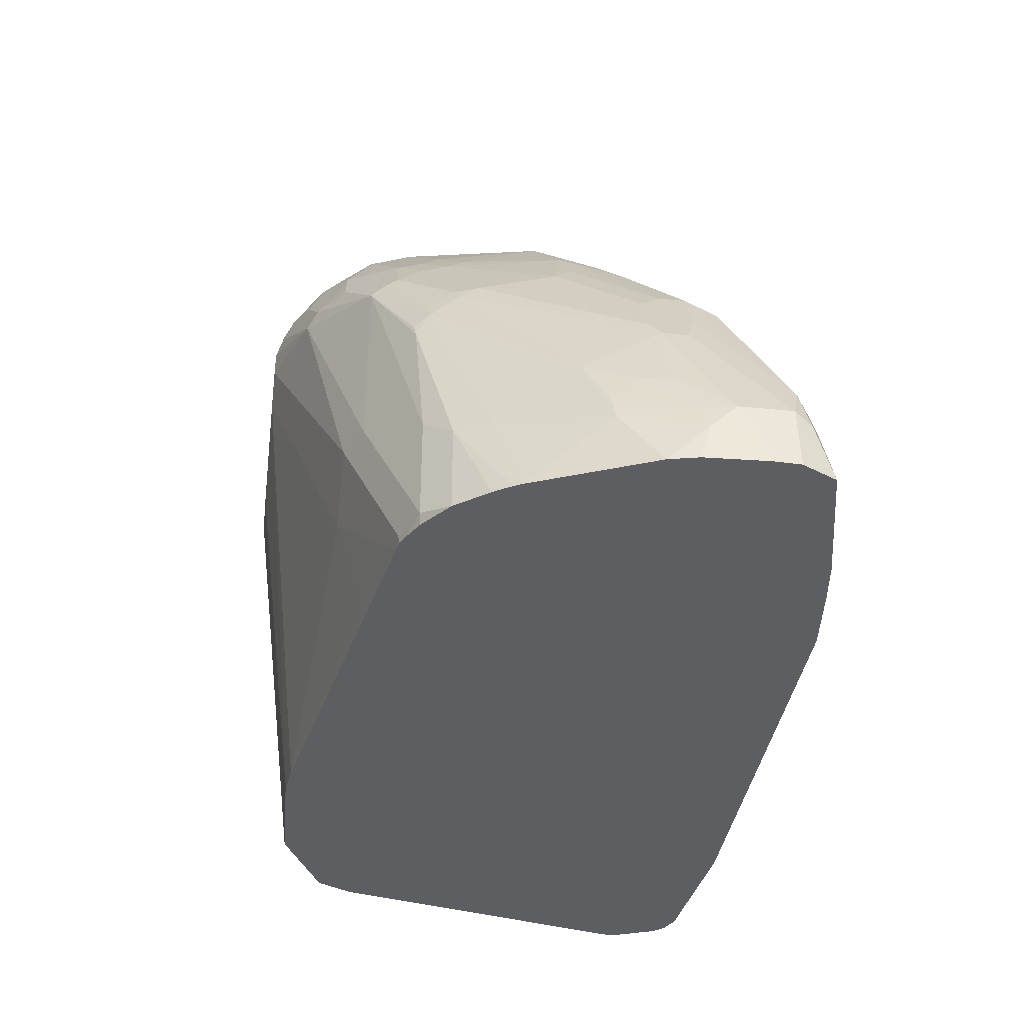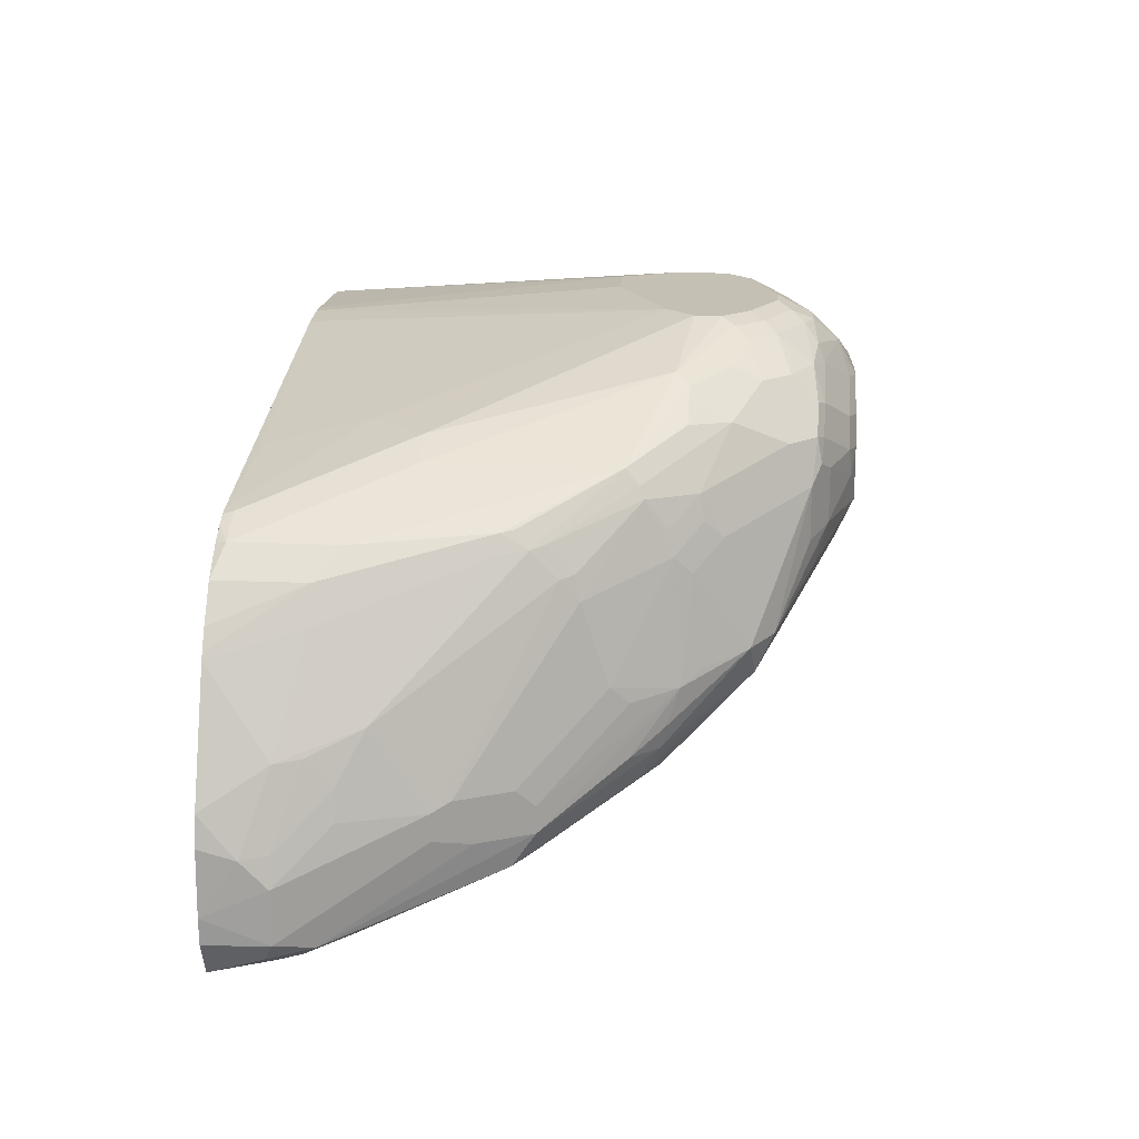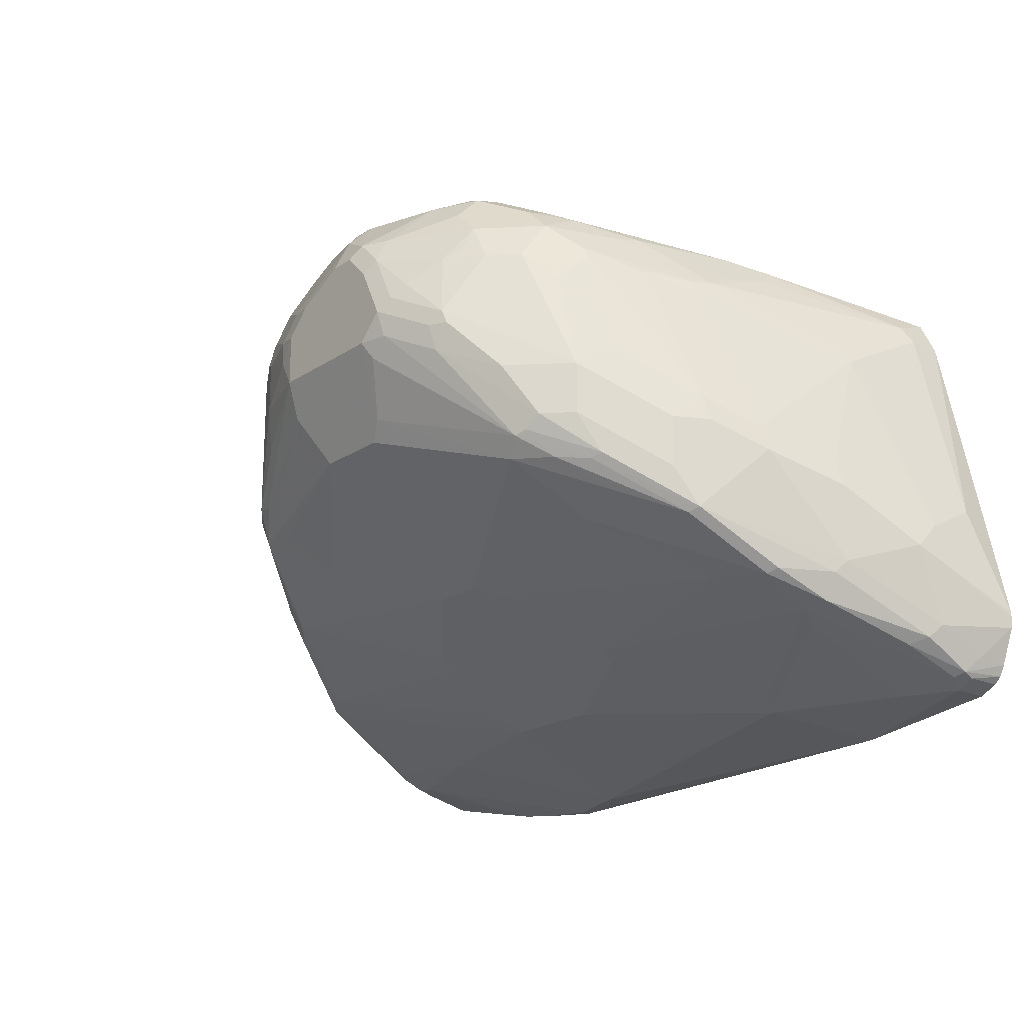
<metadata>
{"format":"obj","ext":"obj","renderer":"f3d","projection":"perspective","resolution":1024,"background":"white","views":[{"elev":-38.0,"azim":-97.3,"up":"+Z"},{"elev":18.3,"azim":-85.2,"up":"+Y"},{"elev":-19.8,"azim":50.3,"up":"+Y"}]}
</metadata>
<code>
v 0.3555 -0.2612 0.4946
v 0.3555 -0.2643 0.4946
v 0.3551 -0.2593 0.4946
v 0.3415 -0.1808 0.5224
v 0.3415 -0.2009 0.5626
v 0.3415 -0.221 0.5827
v 0.3549 -0.2736 0.4946
v 0.3415 -0.2813 0.5626
v 0.3014 -0.02012 0.4946
v 0.3014 -0.02012 0.5224
v 0.3014 -0.06031 0.6028
v 0.3164 -0.1607 0.6455
v 0.3215 -0.1808 0.643
v 0.3215 -0.2411 0.643
v 0.3445 -0.3014 0.4946
v 0.3415 -0.3014 0.5224
v 0.3365 -0.2913 0.5727
v 0.288 0.006687 0.4946
v 0.288 0.006687 0.4957
v 0.2947 -0.006736 0.5291
v 0.2963 -0.1406 0.7058
v 0.2947 -0.04692 0.6095
v 0.2561 -0.02012 0.7258
v 0.3014 -0.1607 0.7033
v 0.3164 -0.2511 0.653
v 0.2763 -0.2109 0.7535
v 0.3365 -0.3114 0.5325
v 0.3403 -0.3096 0.4946
v 0.324 -0.2964 0.5827
v 0.2963 -0.2511 0.6932
v 0.3064 -0.2712 0.653
v 0.2859 0.00772 0.4946
v 0.2478 0.02676 0.6363
v 0.2545 0.01338 0.6497
v 0.2545 -0.006736 0.7099
v 0.2763 -0.1206 0.7459
v 0.2511 -0.01008 0.7284
v 0.2344 -0.006736 0.7702
v 0.2411 -0.02012 0.7635
v 0.2813 -0.1406 0.7434
v 0.2678 -0.1406 0.7702
v 0.288 -0.2545 0.6966
v 0.2678 -0.1808 0.7702
v 0.2277 -0.1406 0.8305
v 0.236 -0.1708 0.8137
v 0.2277 -0.1741 0.8171
v 0.2678 -0.2143 0.7568
v 0.3281 -0.3148 0.5358
v 0.3215 -0.3215 0.5224
v 0.3348 -0.3148 0.5224
v 0.3348 -0.3148 0.4946
v 0.3039 -0.2762 0.643
v 0.288 -0.2746 0.6564
v 0.2488 0.02627 0.4946
v 0.221 0.04018 0.6631
v 0.2344 0.03345 0.6698
v 0.2143 0.03345 0.7501
v 0.2478 0.006687 0.6966
v 0.2344 0.01338 0.73
v 0.216 -3.93e-06 0.8062
v 0.236 -0.08038 0.8062
v 0.2277 -0.1005 0.8305
v 0.231 0.01003 0.7484
v 0.1909 0.03011 0.8288
v 0.2109 0.01003 0.8087
v 0.2277 -0.1942 0.797
v 0.1875 -0.1741 0.8372
v 0.1942 -0.2076 0.7903
v 0.2461 -0.2511 0.7133
v 0.2076 -0.2746 0.6765
v 0.1875 -0.1005 0.8707
v 0.2076 -0.1406 0.8506
v 0.1959 -0.1507 0.8539
v 0.2009 -0.1607 0.8439
v 0.2059 -0.1708 0.8339
v 0.3014 -0.3014 0.5827
v 0.3215 -0.3215 0.4946
v 0.3266 -0.3189 0.4946
v 0.2813 -0.3215 0.5425
v 0.2071 -0.3354 0.4946
v 0.2813 -0.2813 0.643
v 0.1875 -0.3148 0.5961
v 0.221 0.04018 0.4946
v 0.1205 0.08037 0.8238
v 0.1339 0.07364 0.8305
v 0.1741 0.05357 0.8104
v 0.1875 0.04688 0.797
v 0.1942 0.03345 0.8104
v 0.2109 0.03011 0.7685
v 0.2076 -0.02012 0.8305
v 0.1875 -3.93e-06 0.8506
v 0.1506 -0.05027 0.8991
v 0.154 -0.06031 0.8975
v 0.1708 0.05022 0.8288
v 0.1306 0.05022 0.869
v 0.1506 0.03011 0.869
v 0.1741 -0.1674 0.8506
v 0.05354 -0.2277 0.7903
v 0.06695 -0.2344 0.7769
v 0.1071 -0.2746 0.6966
v 0.1431 -0.08038 0.8991
v 0.1875 -0.154 0.8573
v 0.1808 -0.3215 0.5827
v -0.08036 -0.3416 0.5224
v -0.1004 -0.3416 0.5023
v -0.1401 -0.3416 0.4946
v 0.1004 -0.2813 0.6832
v 0.1406 0.04308 0.4946
v 0.1004 0.08037 0.7434
v 0.1205 0.08037 0.7836
v 0.1004 0.08037 0.8439
v 0.1205 0.07533 0.8464
v 0.1306 0.07029 0.8489
v 0.1674 -3.93e-06 0.8707
v 0.1406 -3.93e-06 0.8916
v 0.1205 -0.02012 0.9117
v 0.1105 -0.03016 0.9192
v 0.1272 -0.04019 0.9109
v 0.1406 -0.06031 0.9042
v 0.1004 0.06695 0.8707
v 0.09035 0.03011 0.9092
v 0.1506 0.01003 0.8791
v 0.06695 -0.1139 0.8975
v 0.05354 -0.1273 0.8908
v 0.05354 -0.1473 0.8707
v 0.01338 -0.2277 0.7903
v 0.02008 -0.3014 0.643
v 0.1029 -0.06031 0.9192
v 0.087 -0.07369 0.9176
v -0.06024 -0.3014 0.643
v -0.2009 -0.3014 0.6028
v -0.1406 -0.3416 0.5023
v -0.1947 -0.3354 0.4946
v 0.1283 0.04308 0.4946
v 0.06025 0.08037 0.7434
v 0.04013 0.08037 0.864
v 0.09035 0.01003 0.9192
v 0.08036 -3.93e-06 0.9243
v 0.1004 -0.04019 0.9243
v 0.04013 0.06695 0.8908
v 0.07031 0.03011 0.9192
v 0.08036 -0.06031 0.9243
v 0.006673 -0.1139 0.8975
v -0.006669 -0.1273 0.8908
v 0.01338 -0.1473 0.8707
v -0.08707 -0.1875 0.8305
v -0.1875 -0.2076 0.7903
v -0.05354 -0.2545 0.7367
v -0.06024 -0.2612 0.7233
v -0.06695 -0.288 0.6698
v -0.2411 -0.2612 0.6832
v -0.2913 -0.2913 0.5928
v -0.3014 -0.3014 0.5626
v -0.2299 -0.3303 0.4946
v 0.1004 0.04018 0.4946
v -0.02008 0.08037 0.7836
v 0.02008 0.08037 0.864
v 0.06025 0.02007 0.9243
v 0.02008 0.06695 0.8908
v 0.04013 0.04688 0.9109
v -0.02008 -0.06031 0.9243
v -0.02679 -0.08707 0.9109
v -0.1138 -0.154 0.8573
v -0.1506 -0.1507 0.8539
v -0.2109 -0.2109 0.7736
v -0.2712 -0.2511 0.6932
v -0.2478 -0.2478 0.7099
v -0.1473 -0.2478 0.73
v -0.3081 -0.288 0.5894
v -0.3181 -0.298 0.5593
v -0.3215 -0.3014 0.5425
v -0.3292 -0.3091 0.4946
v -0.2132 -0.02012 0.4946
v -0.1205 -3.93e-06 0.5023
v -0.1205 0.02007 0.5827
v -0.1406 0.02007 0.6028
v -0.04013 0.08037 0.8037
v -0.02008 0.08037 0.8439
v 0.01003 0.07533 0.874
v 0.04013 0.02007 0.9243
v 3.636e-05 0.06777 0.8841
v -0.01002 0.05522 0.8941
v 3.636e-05 0.05357 0.8975
v -0.02008 0.04266 0.8991
v 0.02008 0.02259 0.9192
v -0.02008 -0.02012 0.9243
v -0.03678 -0.03685 0.9209
v -0.08036 -0.06031 0.9042
v -0.09042 -0.09046 0.8941
v -0.1272 -0.1273 0.8707
v -0.1674 -0.1273 0.8506
v -0.2076 -0.1875 0.7903
v -0.144 -0.1239 0.8673
v -0.2679 -0.2277 0.7099
v -0.3281 -0.288 0.5693
v -0.3315 -0.2913 0.5526
v -0.3348 -0.2947 0.5358
v -0.3415 -0.2813 0.5425
v -0.3426 -0.2823 0.4946
v -0.2219 -0.02206 0.4946
v -0.221 -0.02012 0.5023
v -0.1607 0.02007 0.6229
v -0.1105 0.05522 0.7936
v -0.04013 0.08037 0.8238
v -0.05019 0.07533 0.8339
v -0.03014 0.07533 0.8539
v 3.636e-05 -3.93e-06 0.9243
v -0.04013 0.06777 0.864
v -0.04013 0.04688 0.8908
v -0.06024 0.02259 0.8991
v -0.02008 0.002474 0.9192
v -0.04013 -0.0176 0.9192
v -0.08036 -0.02012 0.9042
v -0.0937 -0.05362 0.8975
v -0.1071 -0.067 0.8908
v -0.1071 -0.02681 0.8908
v -0.1674 -0.04692 0.8305
v -0.1875 -0.067 0.8104
v -0.1942 -0.134 0.8171
v -0.2059 -0.1432 0.8037
v -0.2109 -0.1708 0.7936
v -0.2277 -0.1875 0.7702
v -0.2679 -0.2076 0.7099
v -0.3014 -0.221 0.643
v -0.288 -0.2277 0.6698
v -0.3415 -0.2411 0.5425
v -0.3435 -0.2622 0.4946
v -0.2302 -0.02615 0.4946
v -0.2478 -0.0335 0.5023
v -0.1875 0.006687 0.6229
v -0.1205 0.0477 0.8037
v -0.1875 0.006687 0.7635
v -0.06024 0.06777 0.8439
v -0.09042 0.05522 0.8339
v -0.0703 0.04518 0.874
v -0.05019 0.05522 0.874
v -0.0703 0.02511 0.8941
v -0.08036 0.002474 0.8991
v -0.0937 -0.01343 0.8975
v -0.09042 0.004994 0.8941
v -0.1105 0.004994 0.874
v -0.1707 -0.01508 0.8137
v -0.1741 -0.0335 0.8171
v -0.1942 -0.05362 0.797
v -0.2344 -0.134 0.7568
v -0.2277 -0.1473 0.7702
v -0.2745 -0.1942 0.6966
v -0.2947 -0.1942 0.6564
v -0.3014 -0.2009 0.643
v -0.3215 -0.2009 0.5827
v -0.3365 -0.2185 0.5425
v -0.3415 -0.221 0.5224
v -0.3415 -0.2133 0.4946
v -0.2388 -0.03094 0.4946
v -0.2478 -0.0335 0.5827
v -0.2442 -0.03416 0.4946
v -0.2679 -0.05362 0.4946
v -0.1473 0.02676 0.8037
v -0.1306 0.03515 0.8137
v -0.2344 -0.02681 0.6832
v -0.231 -0.02516 0.6932
v -0.2361 -0.03771 0.7033
v -0.231 -0.03519 0.7133
v -0.1909 -0.005043 0.7736
v -0.1306 0.02511 0.8339
v -0.09042 0.04518 0.8539
v -0.09042 0.02511 0.874
v -0.1942 -0.01343 0.7769
v -0.1909 -0.03519 0.7936
v -0.2344 -0.07369 0.7367
v -0.2545 -0.134 0.7166
v -0.2361 -0.05779 0.7233
v -0.3014 -0.1406 0.6028
v -0.3164 -0.1783 0.5827
v -0.3164 -0.1582 0.5626
v -0.3215 -0.1607 0.5425
v -0.3365 -0.1907 0.4946
v -0.2679 -0.05362 0.5626
v -0.2869 -0.07935 0.4946
v -0.2411 -0.04019 0.6832
v -0.231 -0.05527 0.7334
v -0.2983 -0.09893 0.4946
v -0.2612 -0.06031 0.6229
v -0.2812 -0.08038 0.5626
v -0.2925 -0.08831 0.4946
v -0.2957 -0.0938 0.4946
f 169 195 170
f 170 195 171
f 171 195 196
f 171 196 197
f 176 201 202
f 172 198 199
f 172 197 198
f 173 200 201
f 173 201 176
f 166 195 169
f 173 175 174
f 173 176 175
f 171 197 172
f 166 194 195
f 161 189 190
f 165 192 166
f 159 183 160
f 160 183 184
f 177 203 204
f 160 184 185
f 160 185 180
f 161 186 187
f 161 187 188
f 161 188 189
f 161 190 162
f 162 190 164
f 164 191 192
f 164 192 165
f 164 190 193
f 159 182 183
f 164 193 191
f 166 192 194
f 177 202 203
f 188 239 214
f 178 205 206
f 188 214 215
f 188 215 193
f 188 193 189
f 189 193 190
f 191 193 216
f 191 216 217
f 188 213 239
f 191 217 218
f 191 219 220
f 191 220 221
f 191 221 192
f 159 181 182
f 192 221 222
f 192 222 194
f 191 218 219
f 178 204 205
f 187 213 188
f 186 212 187
f 178 206 179
f 179 206 208
f 179 208 181
f 180 185 207
f 181 208 209
f 181 209 182
f 187 212 213
f 182 184 183
f 184 209 210
f 184 210 185
f 185 210 211
f 185 211 207
f 186 207 211
f 186 211 212
f 182 209 184
f 159 179 181
f 136 157 159
f 157 179 159
f 131 152 153
f 131 153 132
f 132 153 154
f 132 154 133
f 134 155 156
f 134 156 135
f 131 151 152
f 136 159 140
f 138 141 158
f 138 158 180
f 138 180 207
f 138 207 186
f 138 186 161
f 138 161 142
f 137 141 138
f 138 142 139
f 130 151 131
f 130 149 150
f 123 142 161
f 193 215 216
f 123 161 143
f 123 143 144
f 123 144 124
f 124 144 145
f 130 150 151
f 124 145 125
f 126 146 147
f 126 147 148
f 126 148 149
f 126 149 130
f 128 139 142
f 128 142 129
f 126 145 146
f 158 160 180
f 140 159 160
f 141 160 158
f 151 166 152
f 152 166 169
f 152 169 153
f 153 169 170
f 153 170 171
f 153 171 154
f 151 167 166
f 154 171 172
f 155 174 175
f 155 175 156
f 156 175 176
f 156 176 202
f 156 202 177
f 157 178 179
f 155 173 174
f 140 160 141
f 150 167 151
f 149 168 167
f 143 161 162
f 143 162 144
f 144 163 146
f 144 146 145
f 144 162 164
f 144 164 163
f 149 167 150
f 146 163 164
f 147 164 165
f 147 165 166
f 147 166 167
f 147 167 168
f 147 168 148
f 148 168 149
f 146 164 147
f 194 223 249
f 244 268 270
f 194 224 225
f 249 273 250
f 249 272 273
f 248 272 249
f 248 270 272
f 248 271 270
f 245 248 247
f 245 271 248
f 245 270 271
f 244 269 268
f 244 270 245
f 242 265 264
f 242 244 243
f 242 269 244
f 242 268 269
f 242 264 268
f 241 265 242
f 240 265 241
f 232 261 262
f 232 262 263
f 232 263 264
f 232 264 265
f 232 265 258
f 233 234 266
f 250 274 251
f 233 266 235
f 234 265 266
f 235 266 267
f 235 267 237
f 237 267 240
f 238 240 239
f 240 267 265
f 234 259 265
f 250 273 274
f 251 274 275
f 251 275 276
f 273 280 276
f 273 276 275
f 273 275 274
f 276 282 277
f 276 280 283
f 276 283 284
f 270 281 272
f 276 284 282
f 278 283 280
f 278 279 285
f 278 285 286
f 278 286 282
f 278 282 284
f 123 129 142
f 278 284 283
f 232 260 261
f 268 281 270
f 263 268 264
f 251 276 252
f 252 276 277
f 252 277 253
f 255 278 260
f 257 279 278
f 258 265 259
f 265 267 266
f 260 262 261
f 260 280 262
f 262 272 281
f 262 281 263
f 262 280 273
f 262 273 272
f 263 281 268
f 260 278 280
f 232 255 260
f 231 232 258
f 231 259 234
f 203 230 232
f 203 232 231
f 205 233 206
f 205 231 234
f 205 234 233
f 206 233 208
f 203 205 204
f 208 233 235
f 208 236 209
f 209 236 235
f 209 235 237
f 209 237 210
f 210 237 240
f 210 240 238
f 208 235 236
f 210 238 211
f 203 231 205
f 201 230 202
f 194 225 195
f 194 222 220
f 194 220 223
f 195 225 224
f 195 224 198
f 195 198 196
f 202 230 203
f 196 198 197
f 198 227 199
f 198 224 249
f 198 249 226
f 200 228 201
f 201 228 229
f 201 229 230
f 198 226 227
f 194 249 224
f 211 238 212
f 213 238 239
f 223 248 249
f 226 250 251
f 226 251 252
f 226 252 227
f 226 249 250
f 227 252 253
f 223 247 248
f 228 254 229
f 229 232 230
f 229 254 256
f 229 256 257
f 229 257 278
f 229 278 255
f 231 258 259
f 229 255 232
f 212 238 213
f 223 245 247
f 220 222 221
f 214 239 216
f 214 216 215
f 216 239 240
f 216 240 241
f 216 241 242
f 216 242 217
f 223 246 245
f 217 242 243
f 218 243 244
f 218 244 220
f 218 220 219
f 220 244 245
f 220 245 246
f 220 246 223
f 217 243 218
f 121 141 137
f 49 80 77
f 120 140 141
f 28 50 51
f 27 50 28
f 27 49 50
f 27 48 49
f 27 29 48
f 26 47 42
f 26 46 47
f 26 45 46
f 26 44 45
f 26 43 44
f 26 41 43
f 26 42 30
f 25 26 30
f 24 41 26
f 24 40 41
f 24 36 40
f 23 39 36
f 17 30 31
f 17 31 29
f 18 32 19
f 19 32 33
f 19 33 20
f 20 33 34
f 29 31 52
f 20 34 35
f 120 141 121
f 21 23 36
f 22 35 23
f 23 35 37
f 23 37 38
f 23 38 39
f 20 35 22
f 29 52 53
f 29 53 48
f 30 42 31
f 37 64 65
f 37 65 38
f 38 65 60
f 38 60 39
f 41 62 44
f 41 44 43
f 37 63 64
f 42 47 66
f 42 67 68
f 42 68 69
f 42 69 70
f 42 70 53
f 44 71 72
f 44 72 45
f 42 66 67
f 17 25 30
f 36 41 40
f 36 61 62
f 31 42 53
f 31 53 52
f 32 54 55
f 32 55 33
f 33 55 56
f 33 56 34
f 36 62 41
f 34 56 57
f 34 58 35
f 35 58 59
f 35 59 63
f 35 63 37
f 36 39 60
f 36 60 61
f 34 57 58
f 17 29 27
f 15 27 28
f 15 16 27
f 1 285 279
f 1 279 257
f 1 257 256
f 1 256 254
f 1 254 228
f 1 228 200
f 1 286 285
f 1 200 173
f 1 155 134
f 1 134 108
f 1 108 83
f 1 83 54
f 1 54 32
f 1 32 18
f 1 173 155
f 1 18 9
f 1 282 286
f 1 253 277
f 1 2 7
f 1 7 15
f 1 15 28
f 1 28 51
f 1 51 78
f 1 78 77
f 1 277 282
f 1 77 80
f 1 106 133
f 1 133 154
f 1 154 172
f 1 172 199
f 1 199 227
f 1 227 253
f 1 80 106
f 44 62 71
f 1 9 3
f 1 4 5
f 9 18 19
f 9 19 10
f 10 19 20
f 10 20 22
f 10 22 11
f 11 21 12
f 8 27 16
f 11 22 23
f 12 21 24
f 12 24 13
f 13 24 14
f 14 25 17
f 14 24 26
f 14 26 25
f 11 23 21
f 1 3 4
f 8 17 27
f 7 16 15
f 1 5 6
f 1 6 2
f 2 6 8
f 2 8 7
f 3 9 4
f 4 9 10
f 8 14 17
f 4 10 5
f 5 11 12
f 5 12 13
f 5 13 6
f 6 13 14
f 6 14 8
f 7 8 16
f 5 10 11
f 45 72 73
f 21 36 24
f 45 74 46
f 97 124 125
f 97 123 124
f 96 122 114
f 96 115 122
f 96 121 115
f 95 121 96
f 95 120 121
f 95 113 120
f 94 113 95
f 93 119 101
f 93 118 119
f 92 118 93
f 92 117 118
f 92 116 117
f 92 115 116
f 92 114 115
f 91 114 92
f 84 109 135
f 84 135 156
f 84 156 177
f 84 177 204
f 84 204 178
f 84 178 157
f 97 125 98
f 84 157 136
f 84 111 112
f 84 112 85
f 85 112 113
f 85 113 94
f 85 94 86
f 86 94 87
f 84 136 111
f 97 102 123
f 98 125 145
f 98 145 126
f 108 135 109
f 111 136 140
f 111 140 120
f 111 120 112
f 112 120 113
f 45 73 74
f 108 134 135
f 115 121 137
f 116 137 117
f 117 137 138
f 117 138 139
f 117 139 118
f 118 139 119
f 119 139 128
f 115 137 116
f 84 110 109
f 106 132 133
f 104 106 105
f 98 126 130
f 98 130 127
f 98 127 107
f 98 107 100
f 98 100 99
f 101 119 128
f 104 127 130
f 101 128 102
f 102 129 123
f 103 107 127
f 103 127 104
f 104 130 131
f 104 131 132
f 104 132 106
f 102 128 129
f 83 109 110
f 114 122 115
f 82 107 103
f 60 90 62
f 60 65 90
f 57 59 58
f 57 63 59
f 57 89 63
f 57 64 89
f 57 88 64
f 57 87 88
f 56 87 57
f 56 86 87
f 56 85 86
f 55 85 56
f 55 84 85
f 55 110 84
f 55 83 110
f 54 83 55
f 53 103 81
f 83 108 109
f 46 74 75
f 46 75 47
f 47 75 66
f 48 53 76
f 49 77 78
f 60 62 61
f 49 78 50
f 49 79 80
f 50 78 51
f 53 81 79
f 53 79 76
f 53 70 82
f 53 82 103
f 49 76 79
f 62 90 91
f 48 76 49
f 62 92 93
f 70 100 82
f 71 93 101
f 71 101 72
f 72 101 73
f 73 102 74
f 73 101 102
f 69 100 70
f 74 102 75
f 79 81 103
f 79 103 80
f 80 104 105
f 80 105 106
f 62 91 92
f 82 100 107
f 75 102 97
f 69 99 100
f 80 103 104
f 68 98 69
f 69 98 99
f 64 88 87
f 64 94 95
f 64 95 96
f 64 96 114
f 64 114 91
f 64 87 94
f 62 93 71
f 68 97 98
f 64 91 65
f 67 97 68
f 63 89 64
f 66 75 67
f 65 91 90
f 67 75 97

</code>
